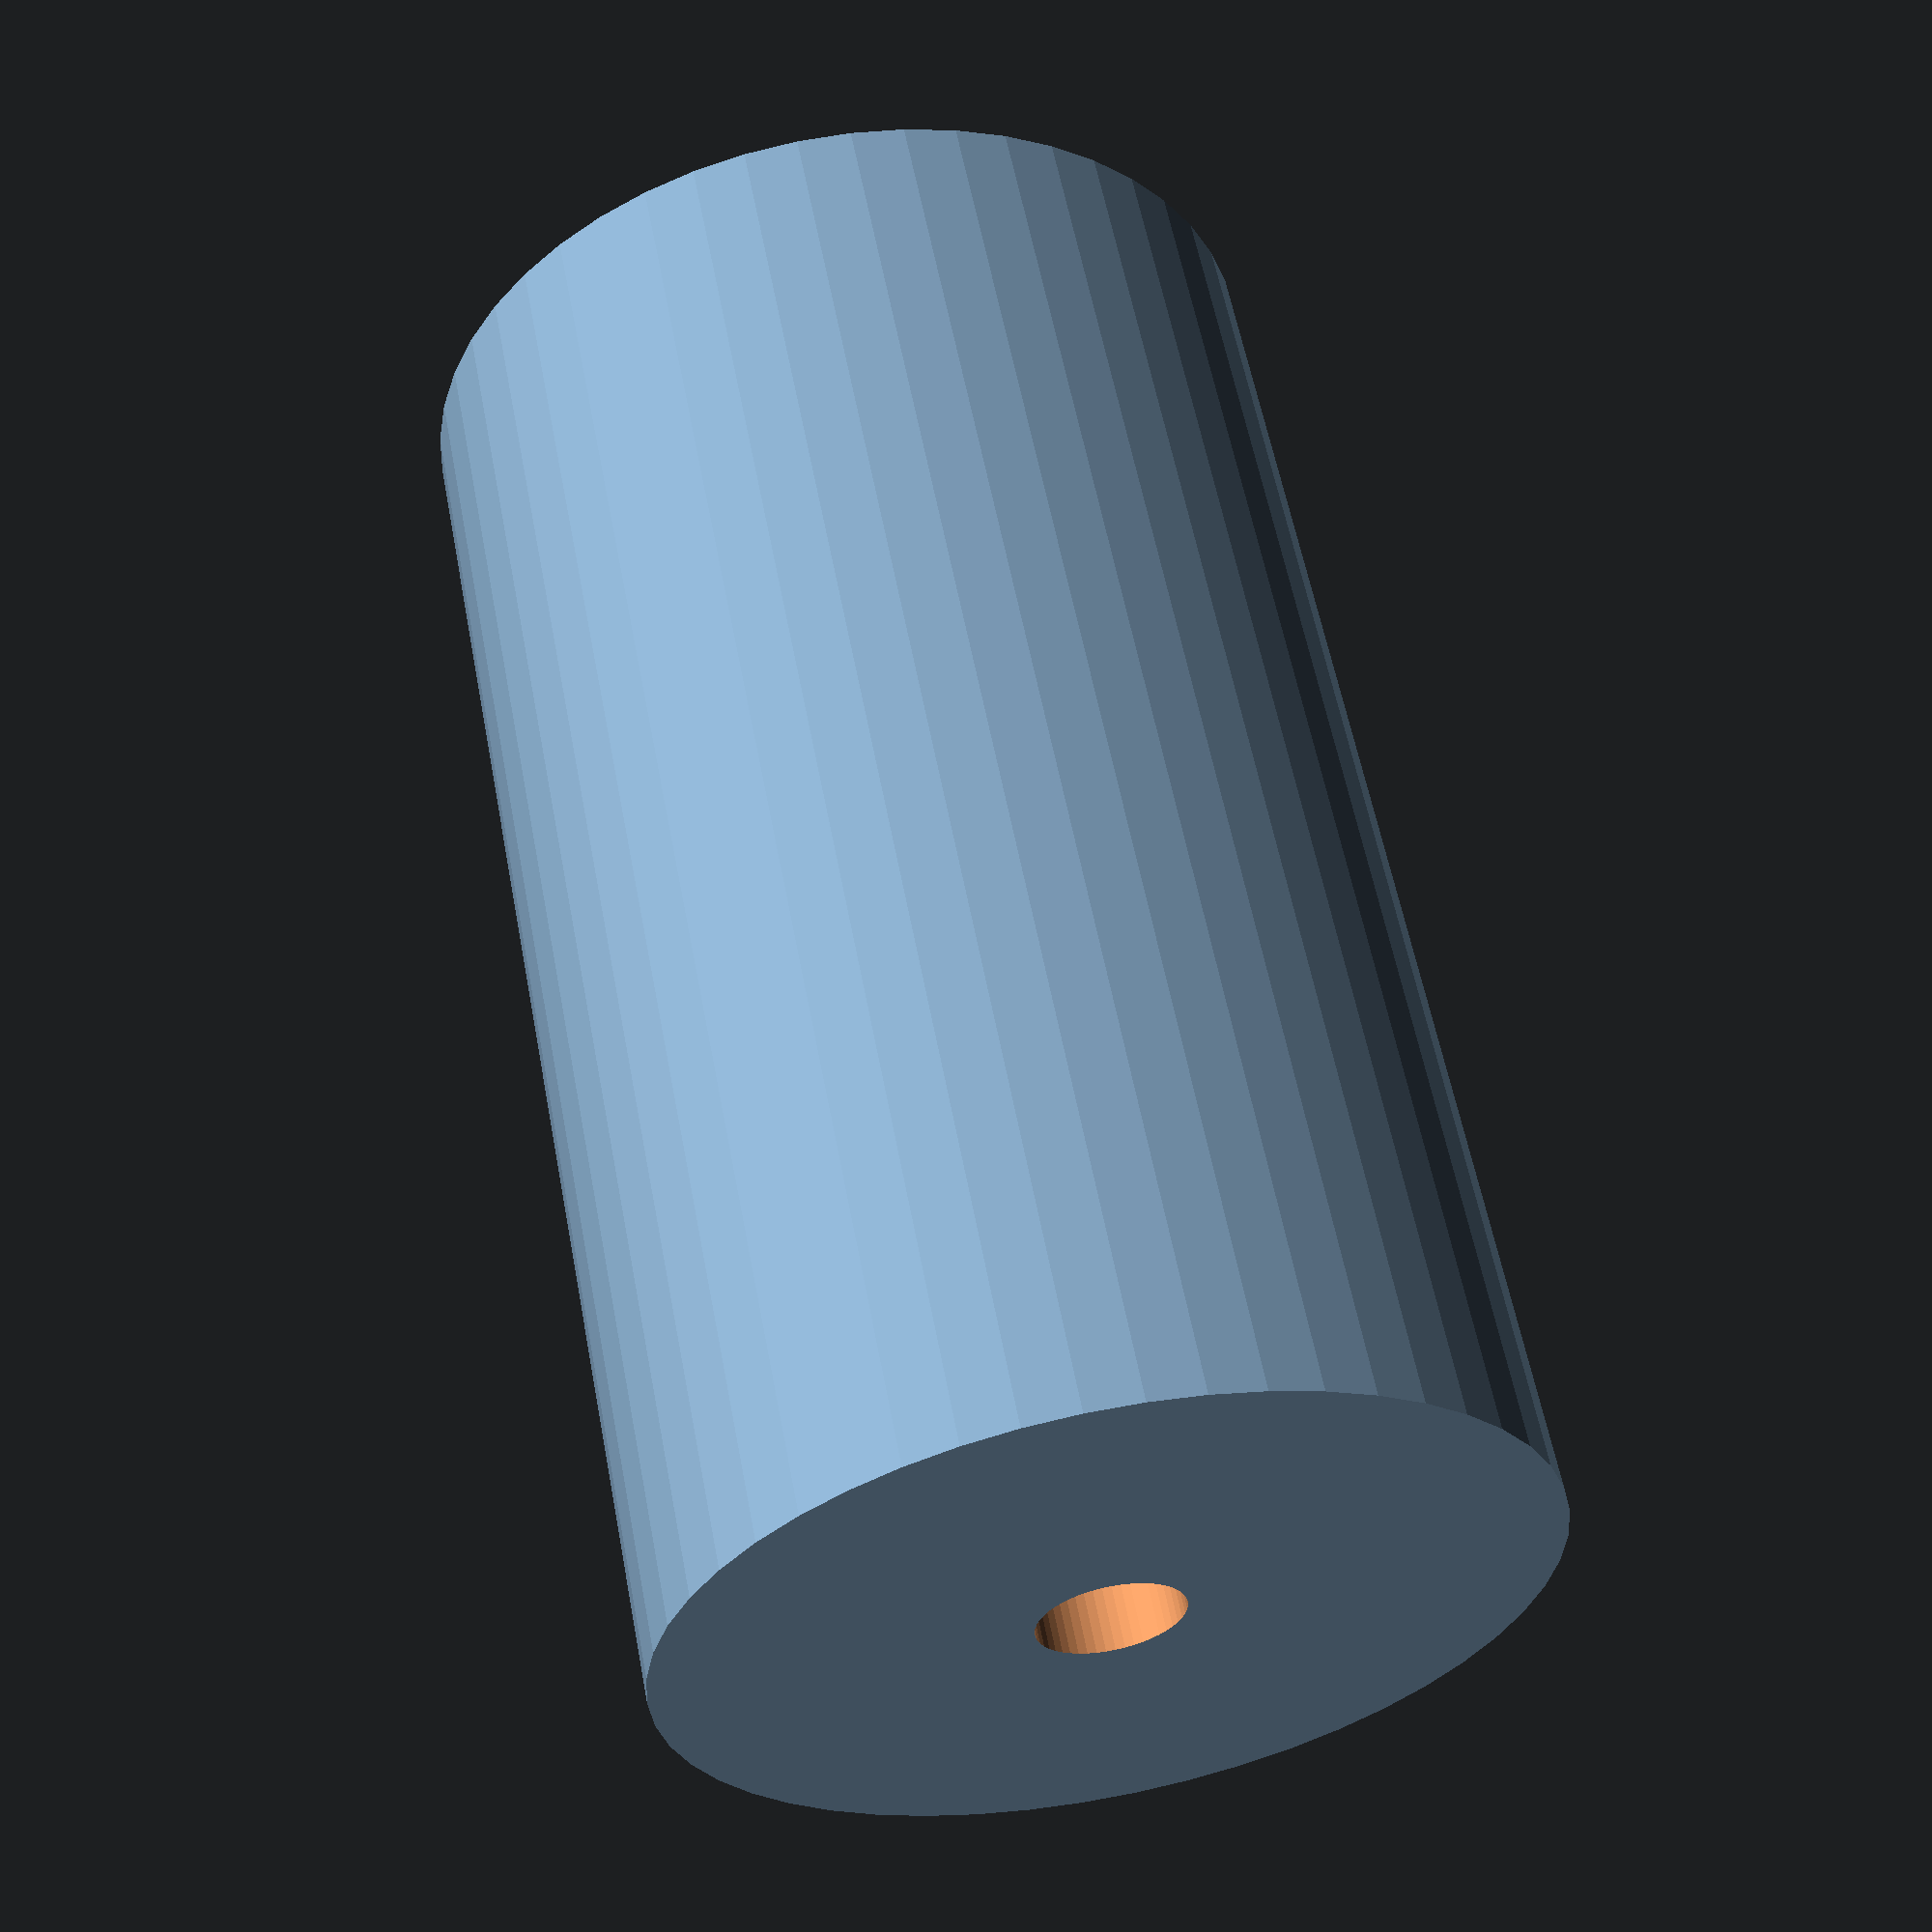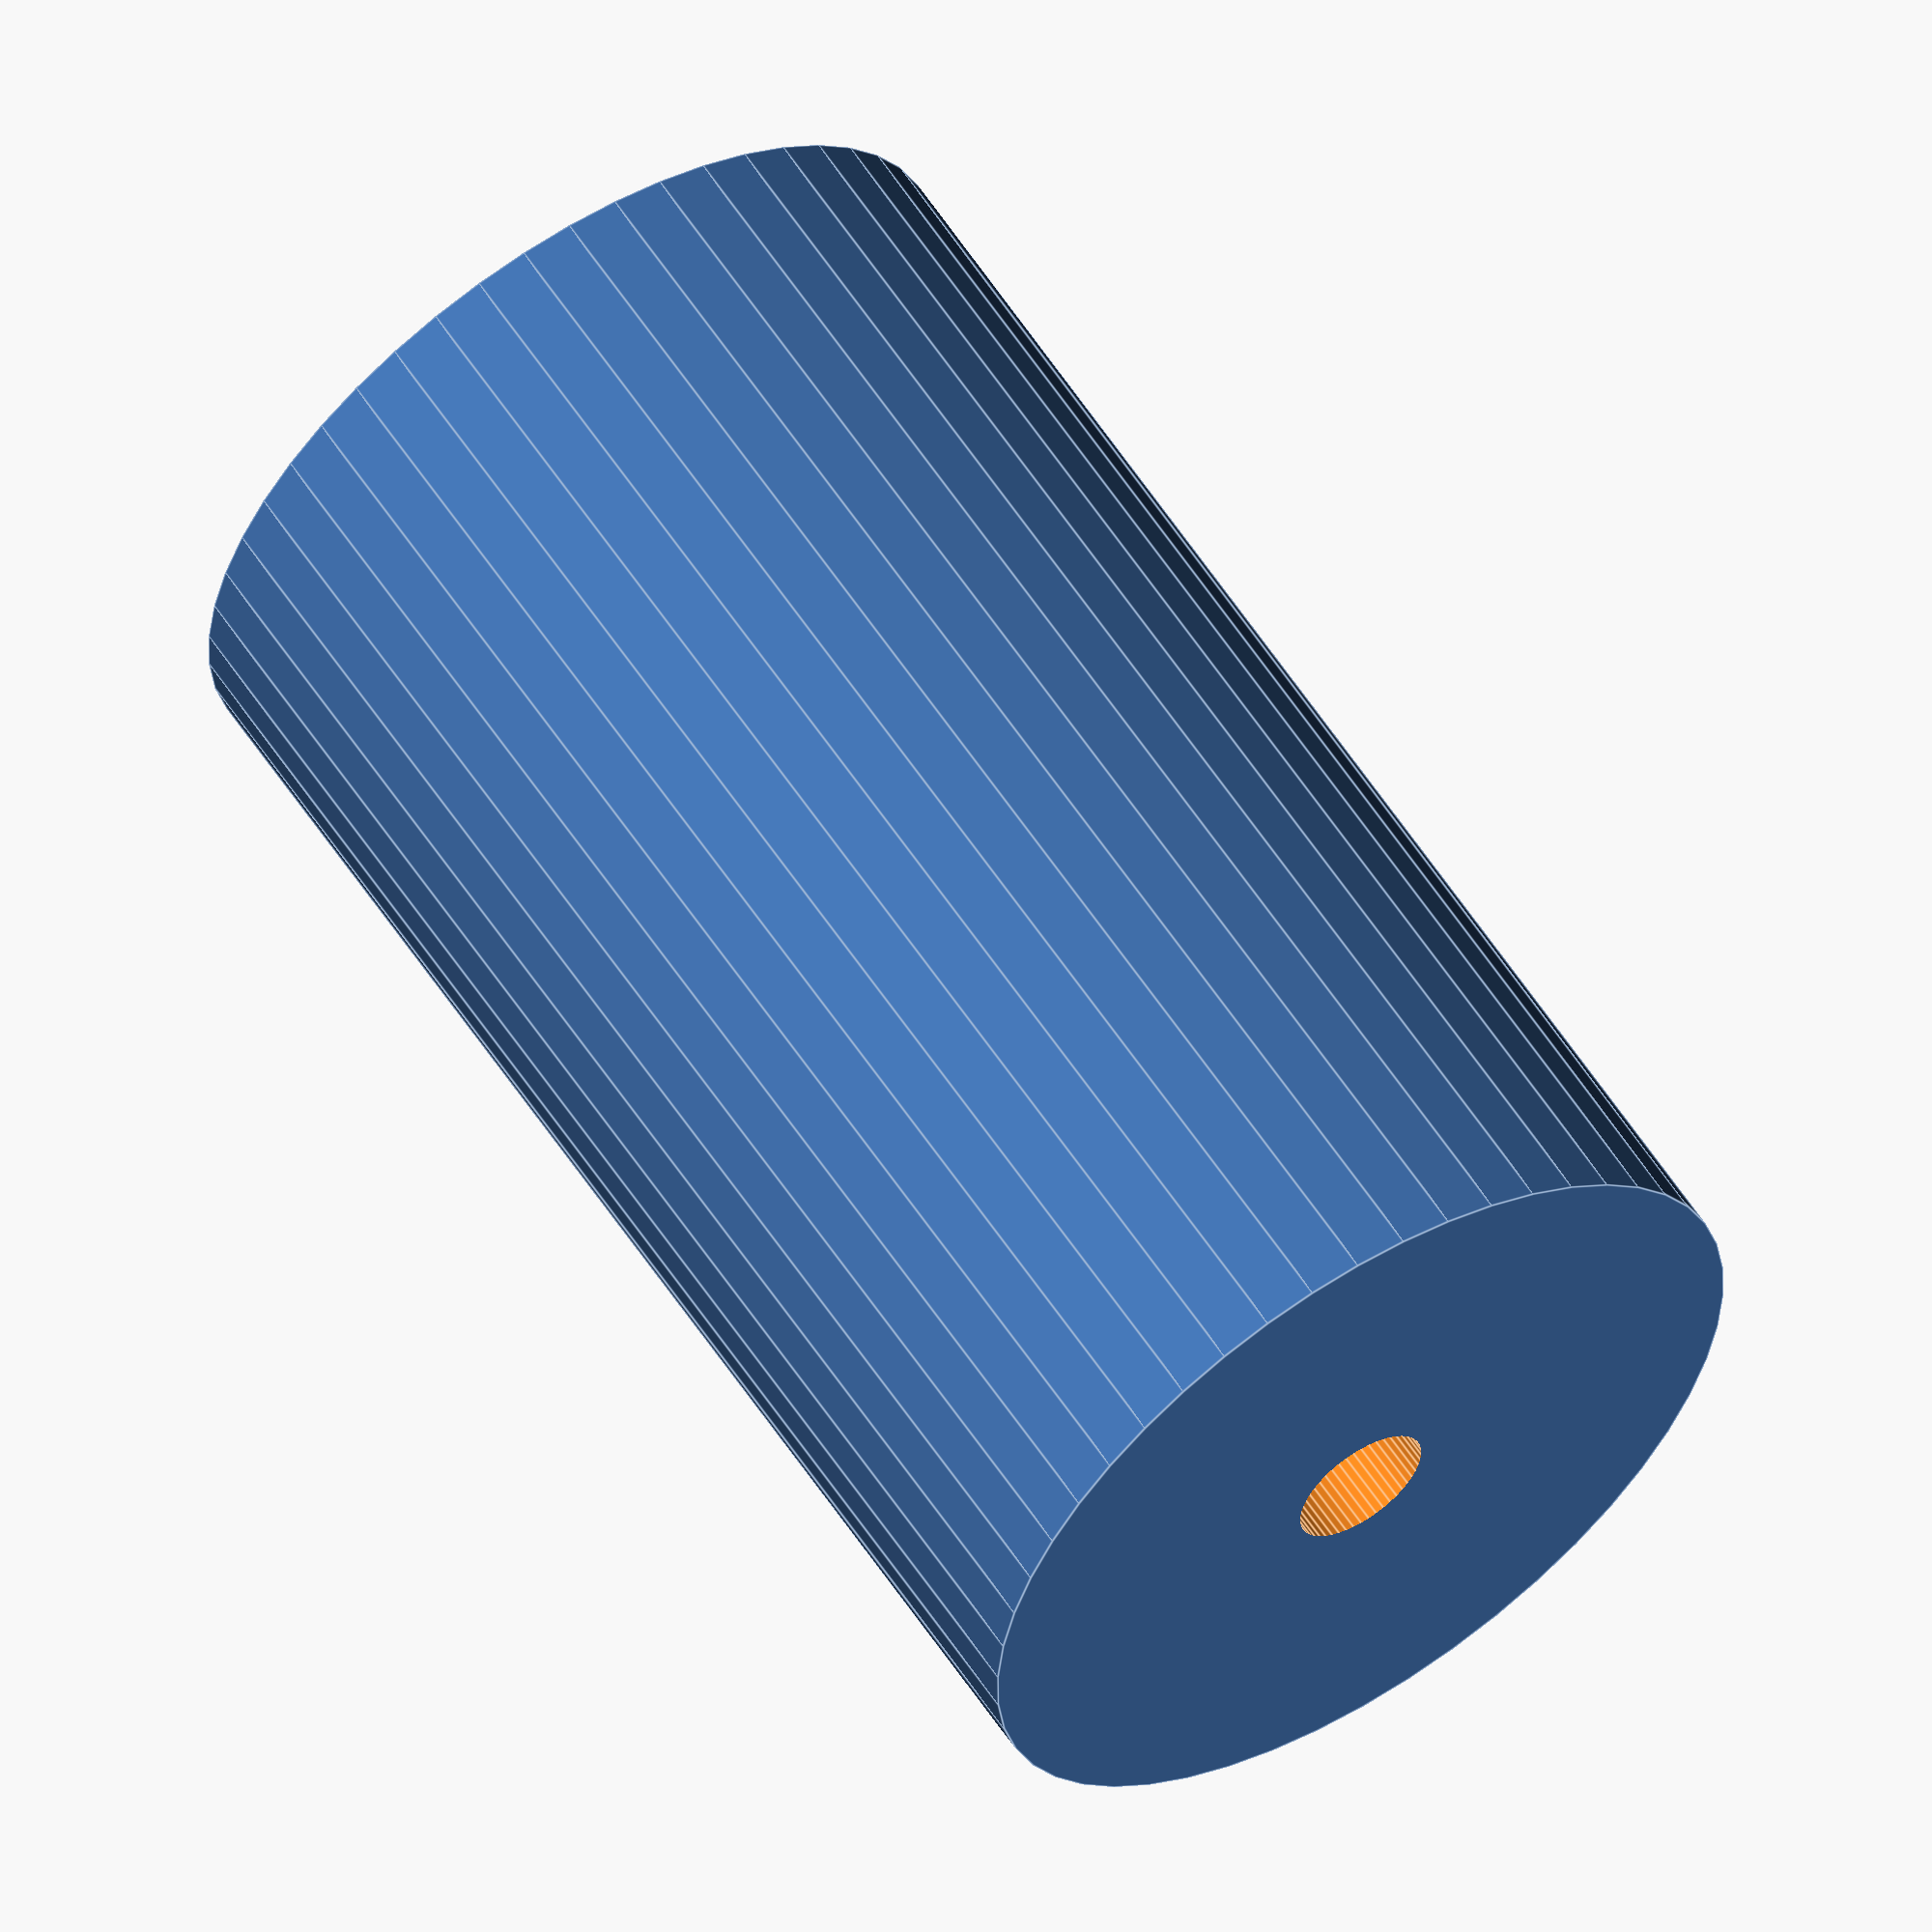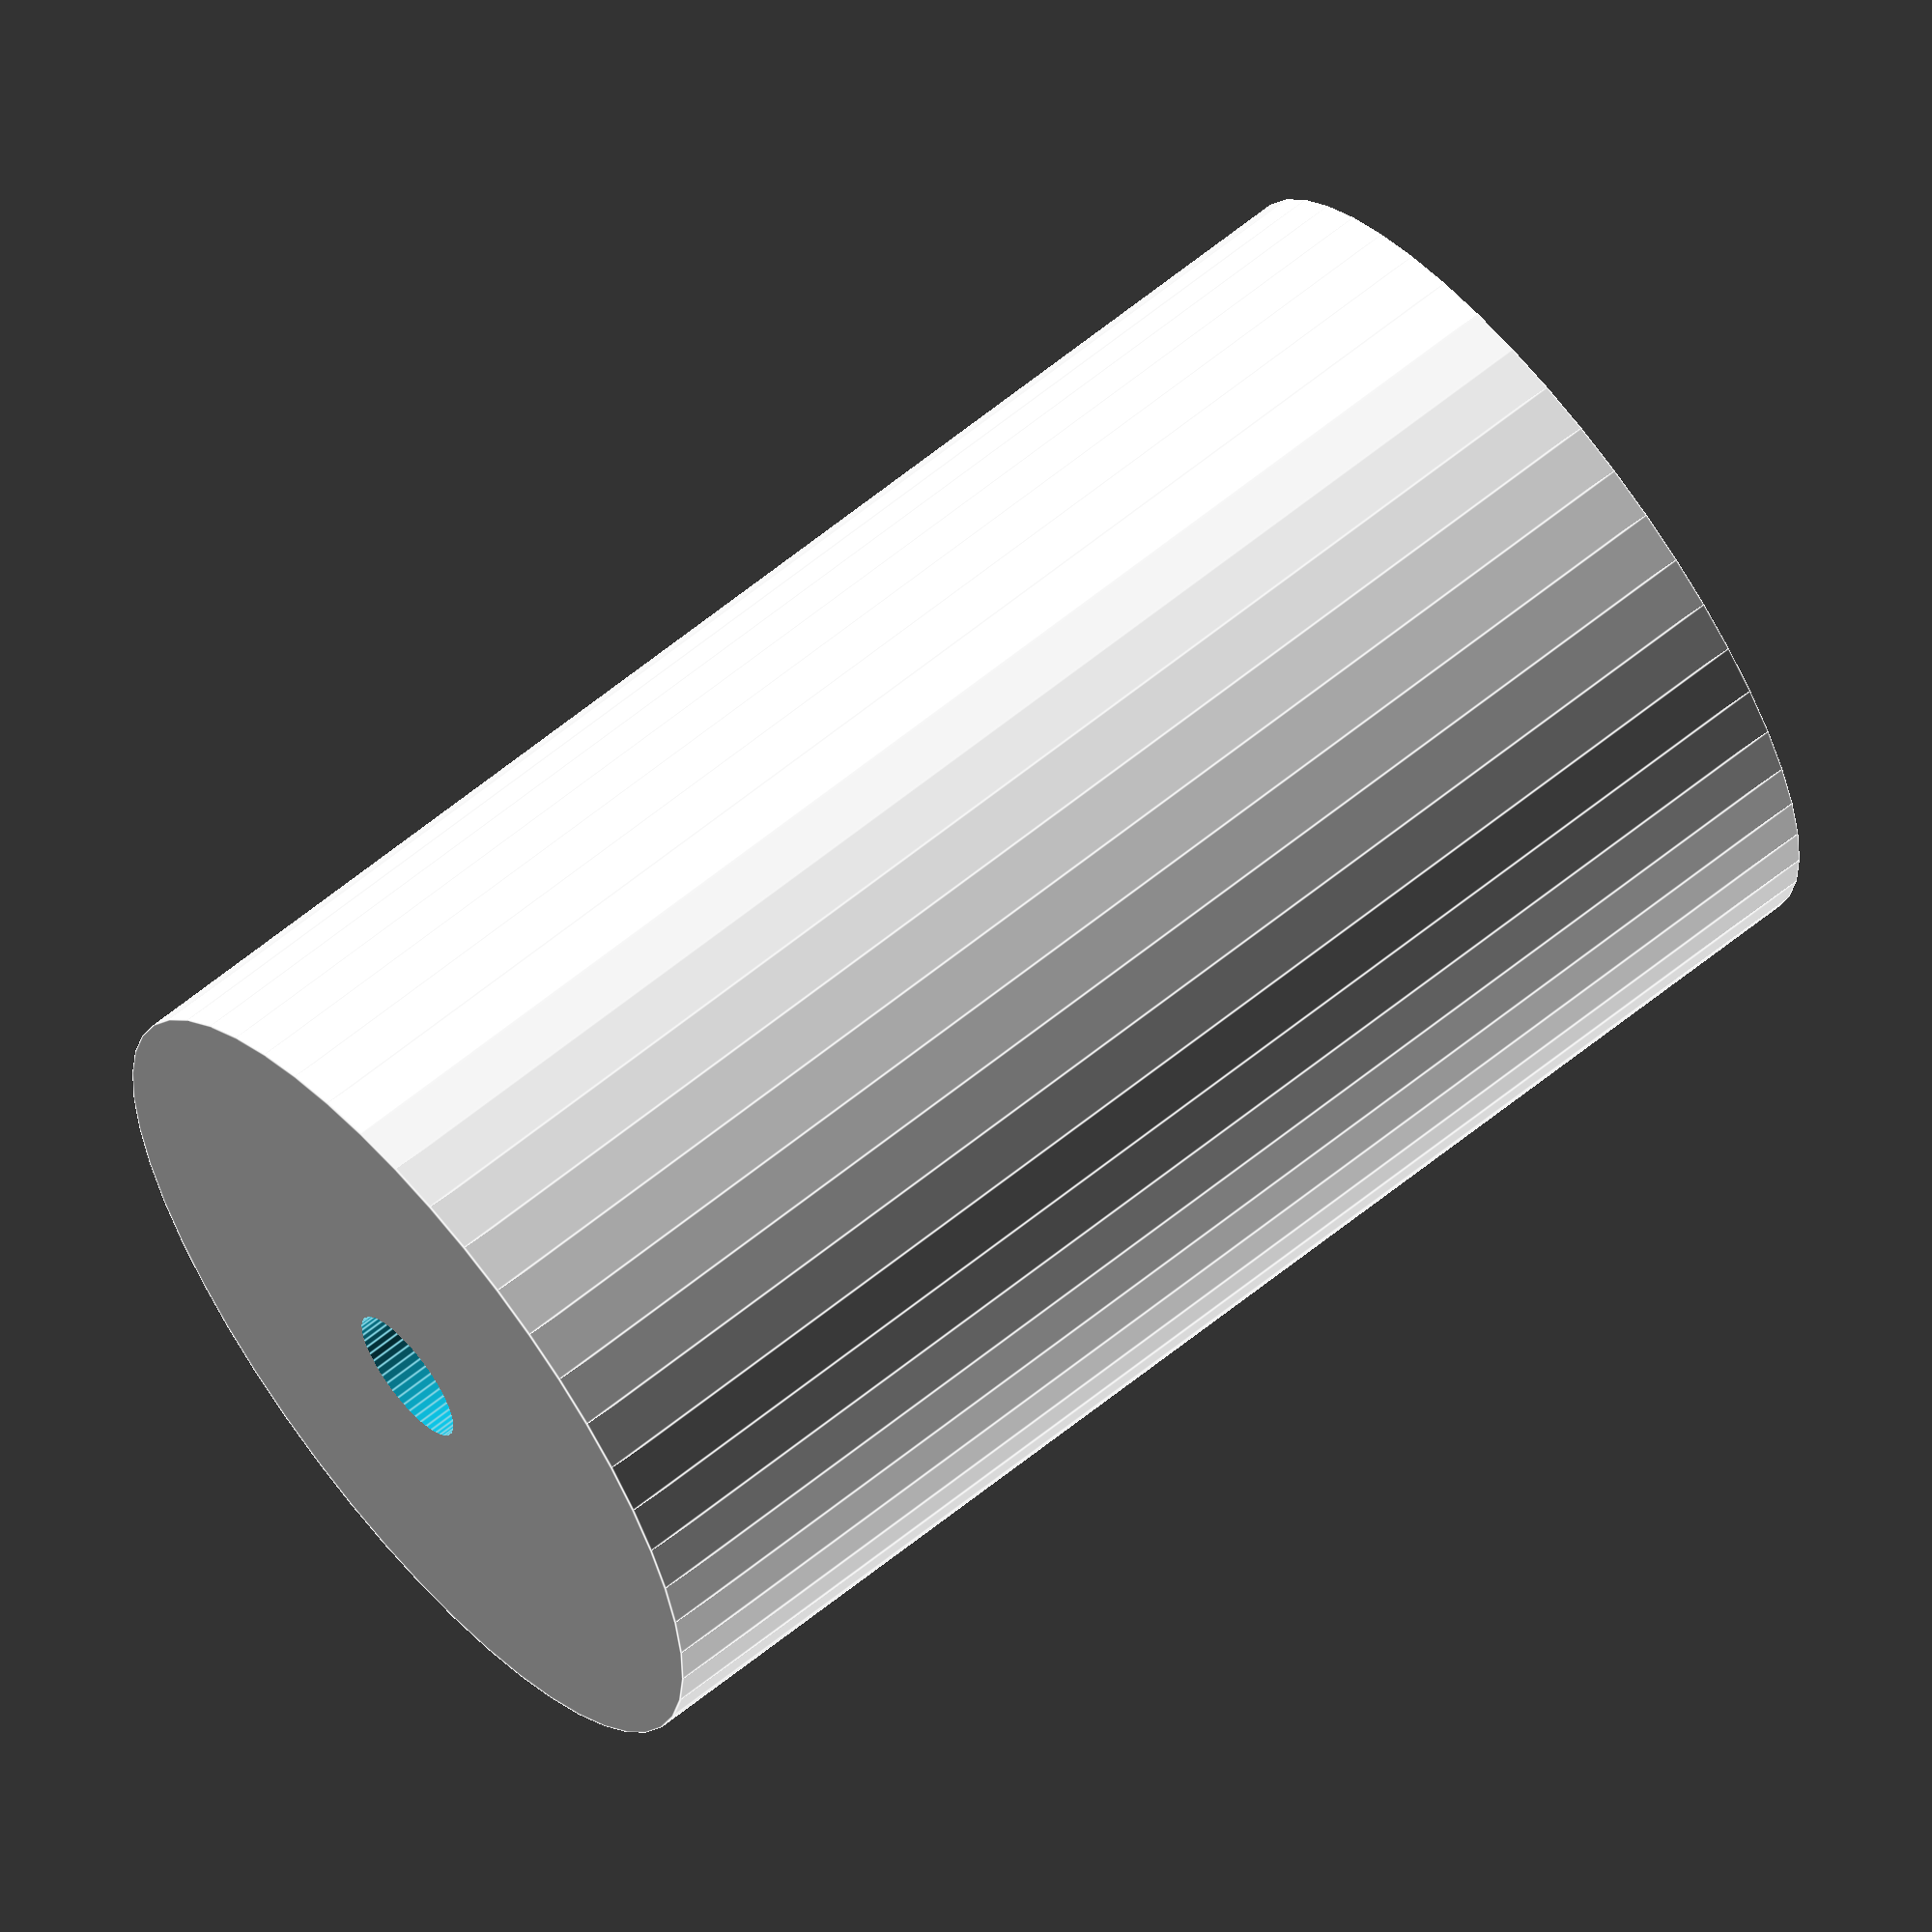
<openscad>
$fn = 50;


difference() {
	union() {
		translate(v = [0, 0, -10.0000000000]) {
			cylinder(h = 20, r = 6.0000000000);
		}
	}
	union() {
		translate(v = [0, 0, -100.0000000000]) {
			cylinder(h = 200, r = 1.0000000000);
		}
	}
}
</openscad>
<views>
elev=122.0 azim=310.7 roll=10.7 proj=p view=wireframe
elev=120.8 azim=204.8 roll=213.1 proj=o view=edges
elev=116.6 azim=178.9 roll=309.4 proj=o view=edges
</views>
